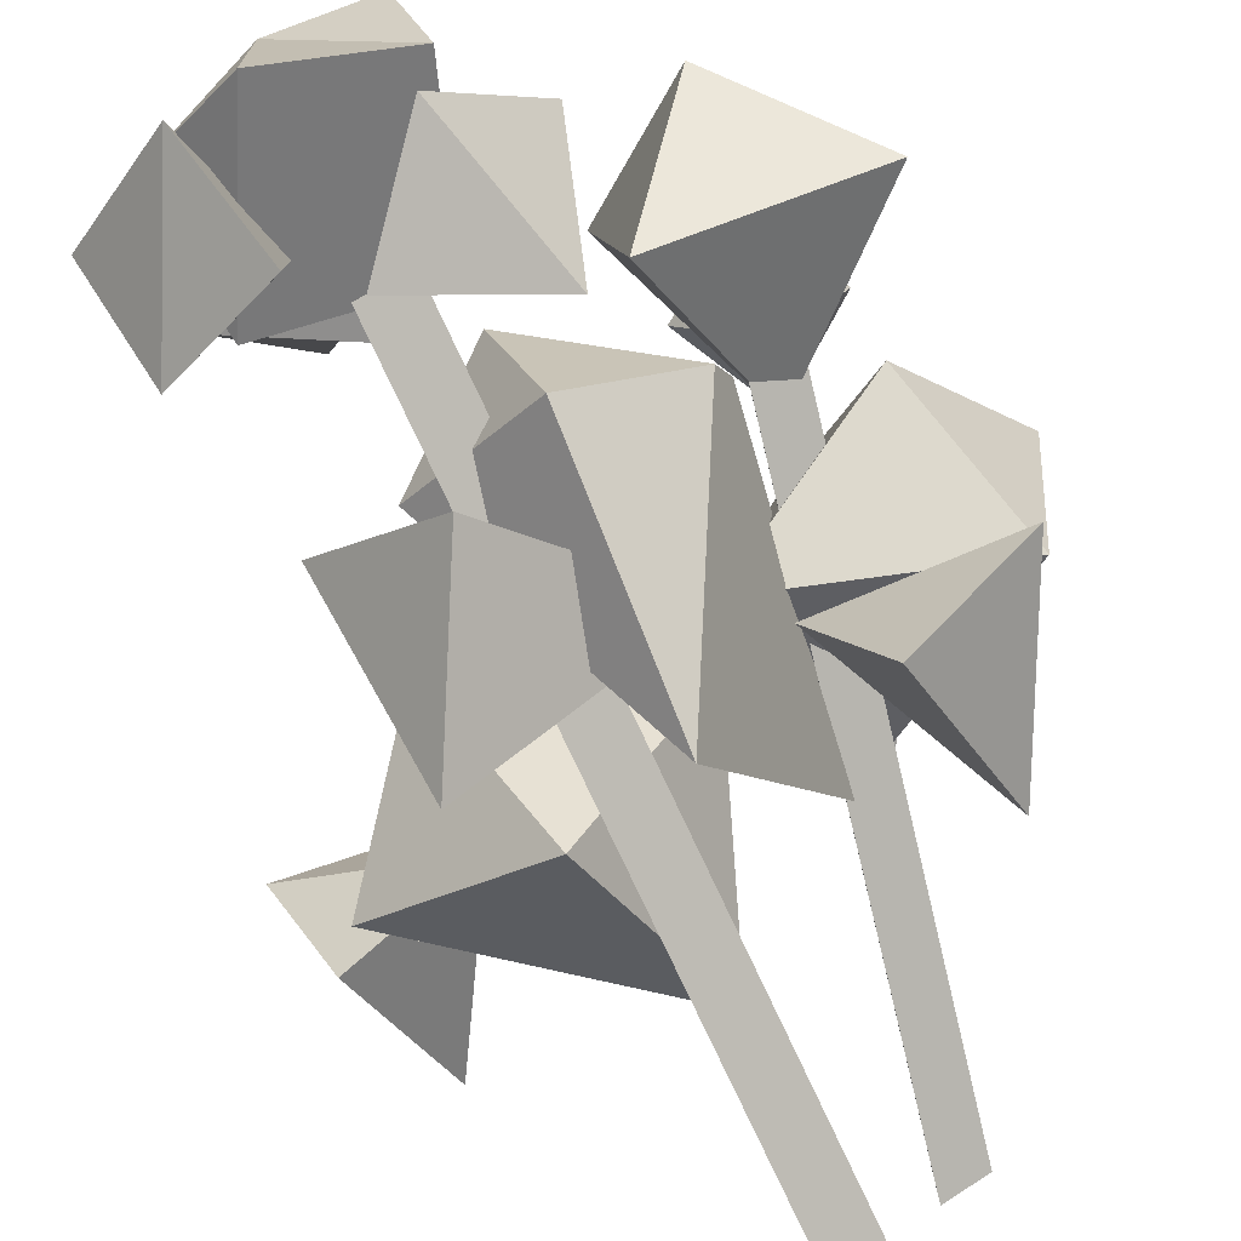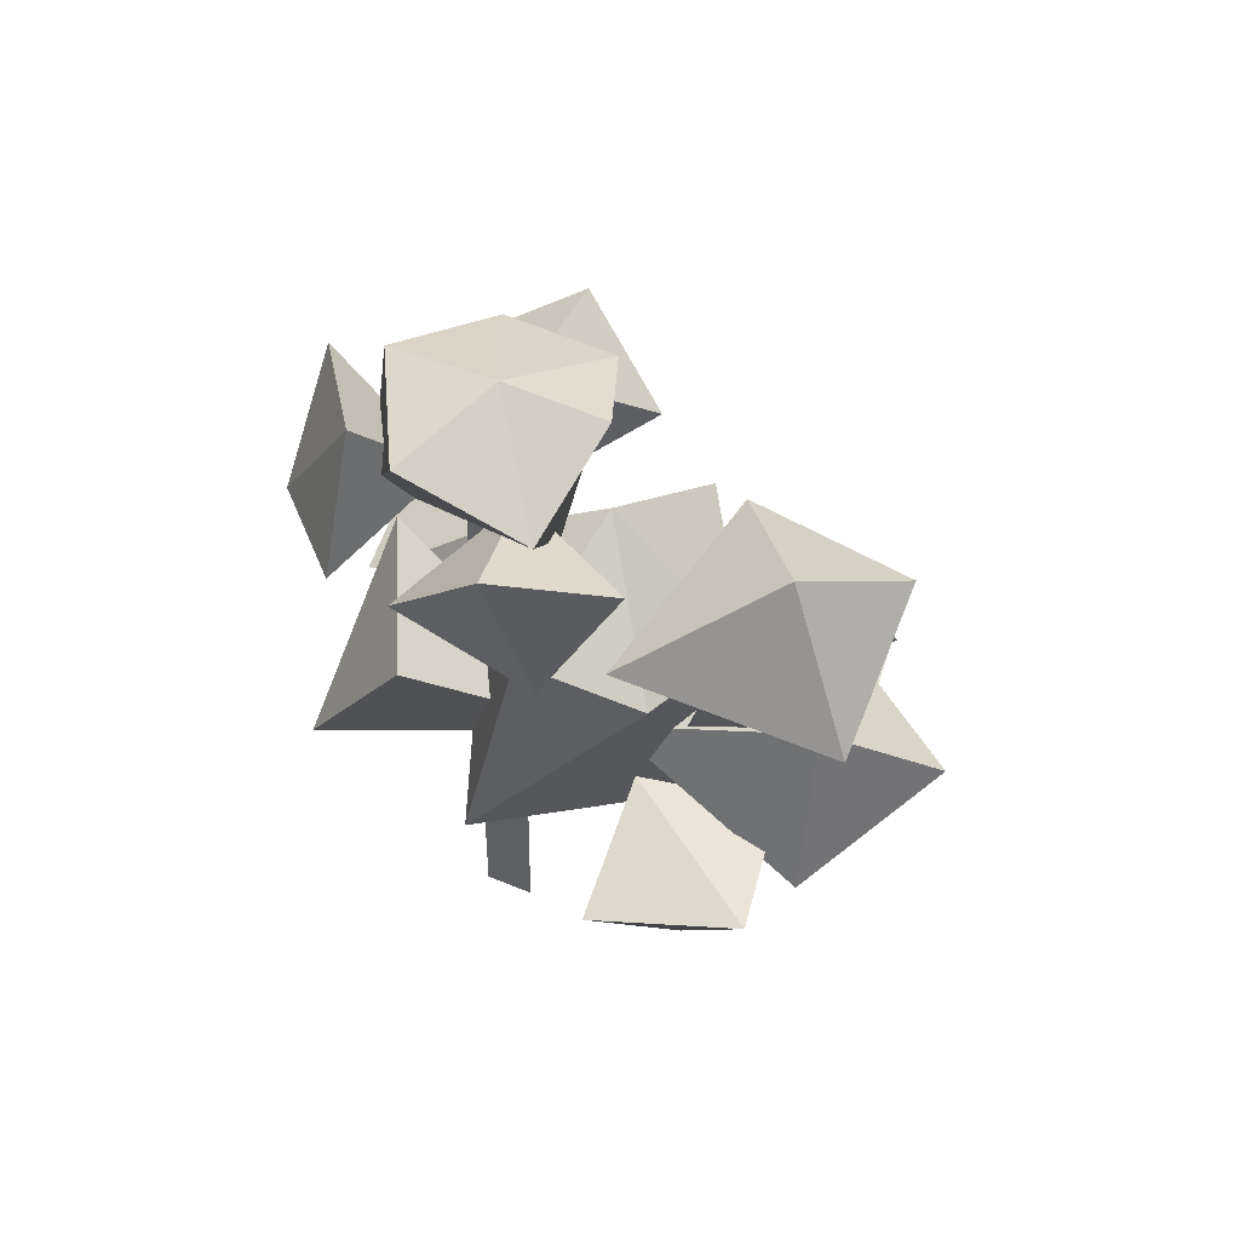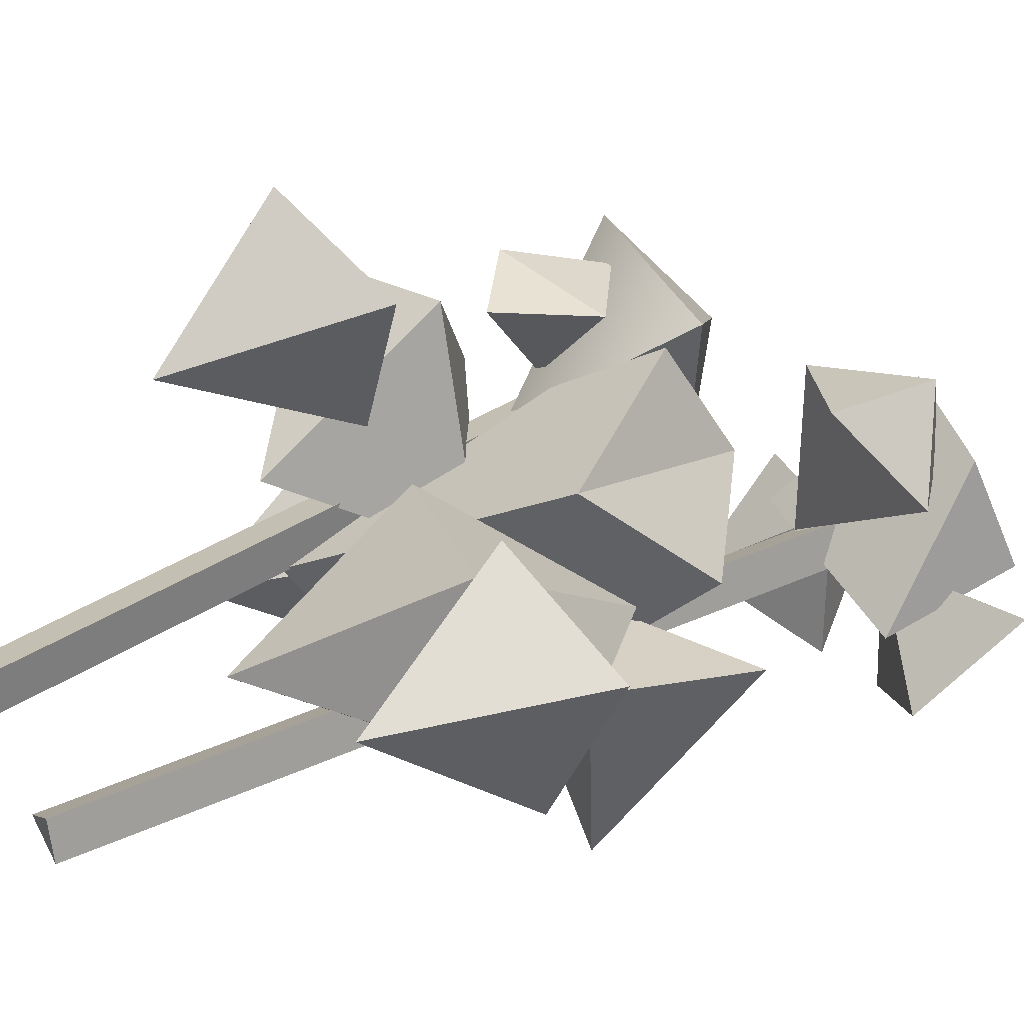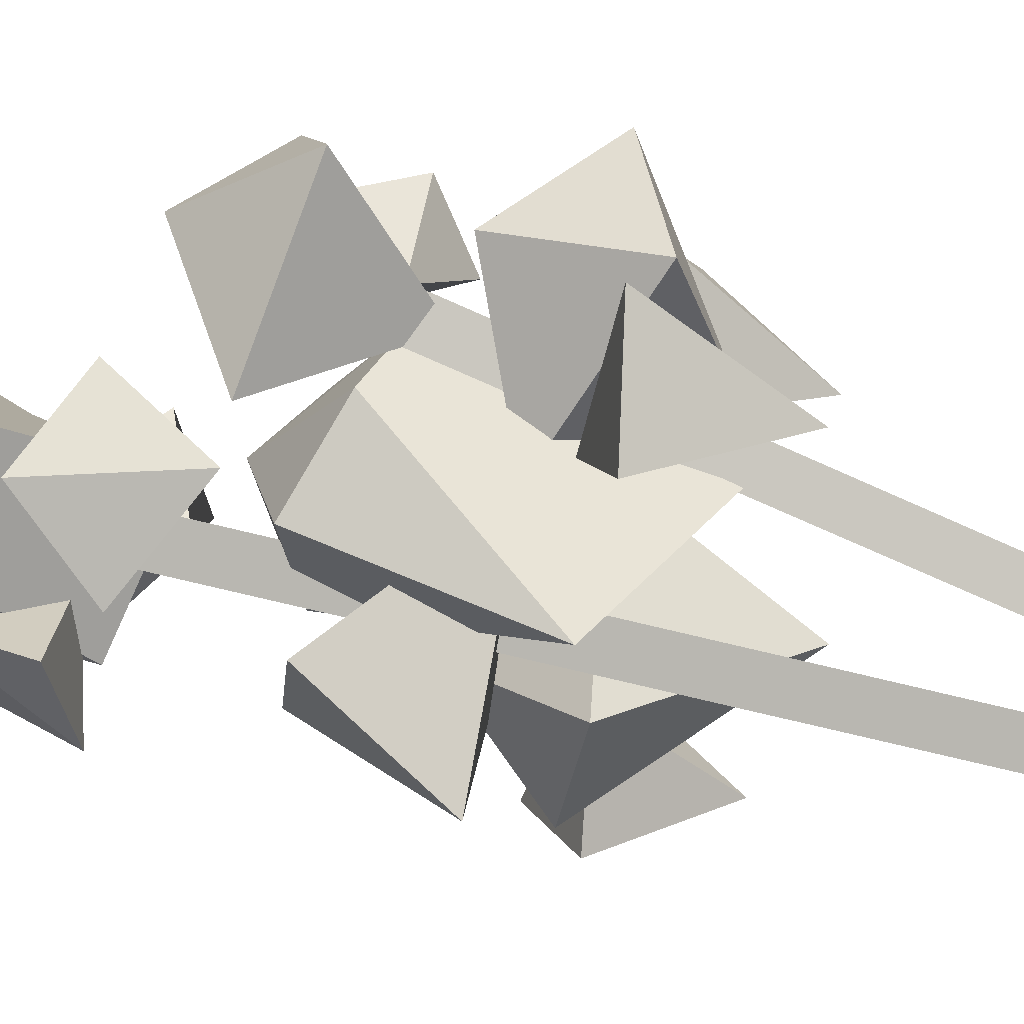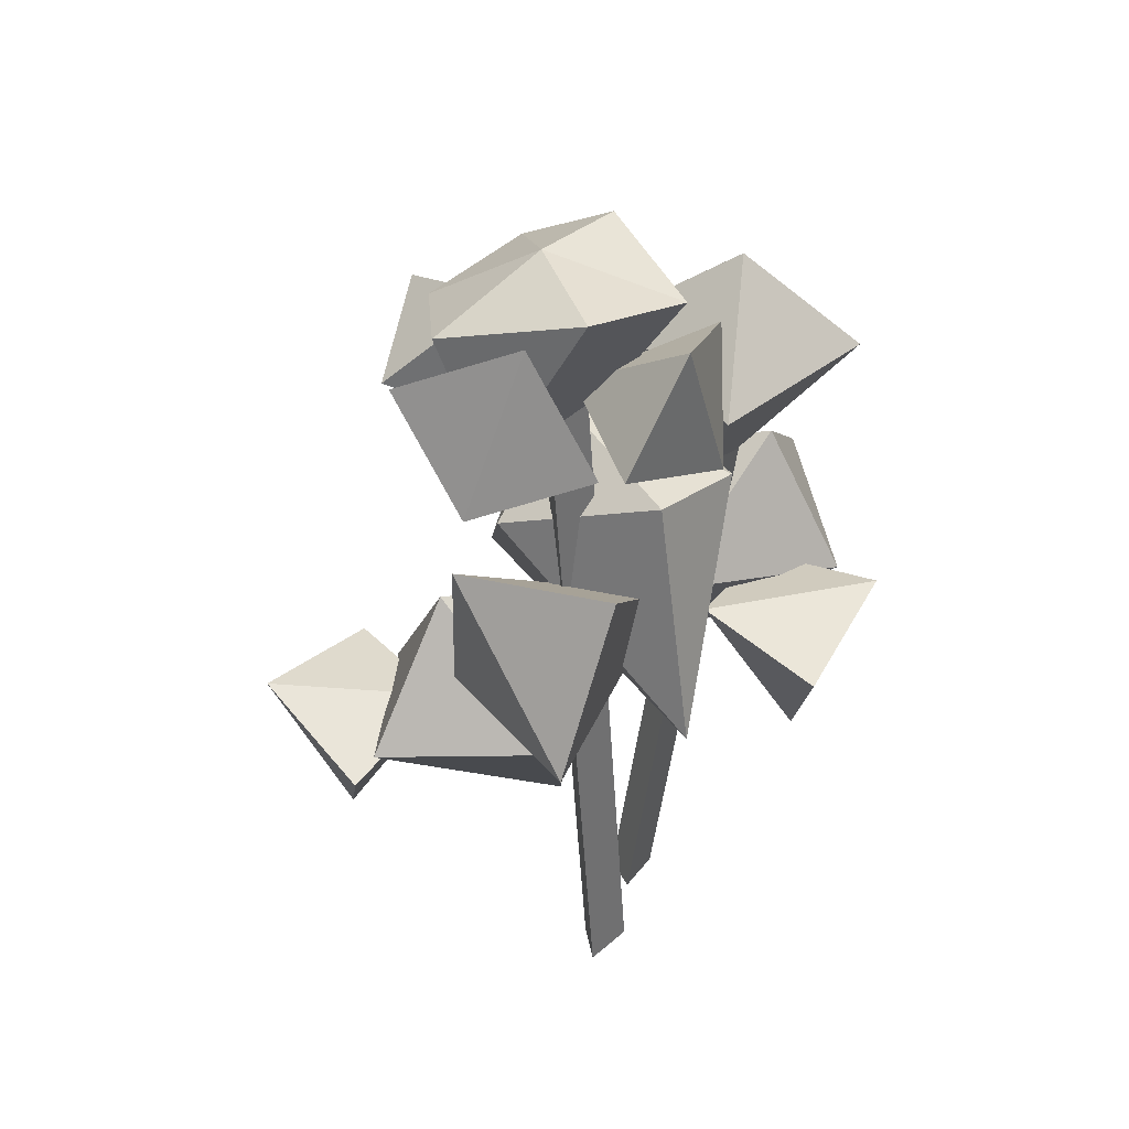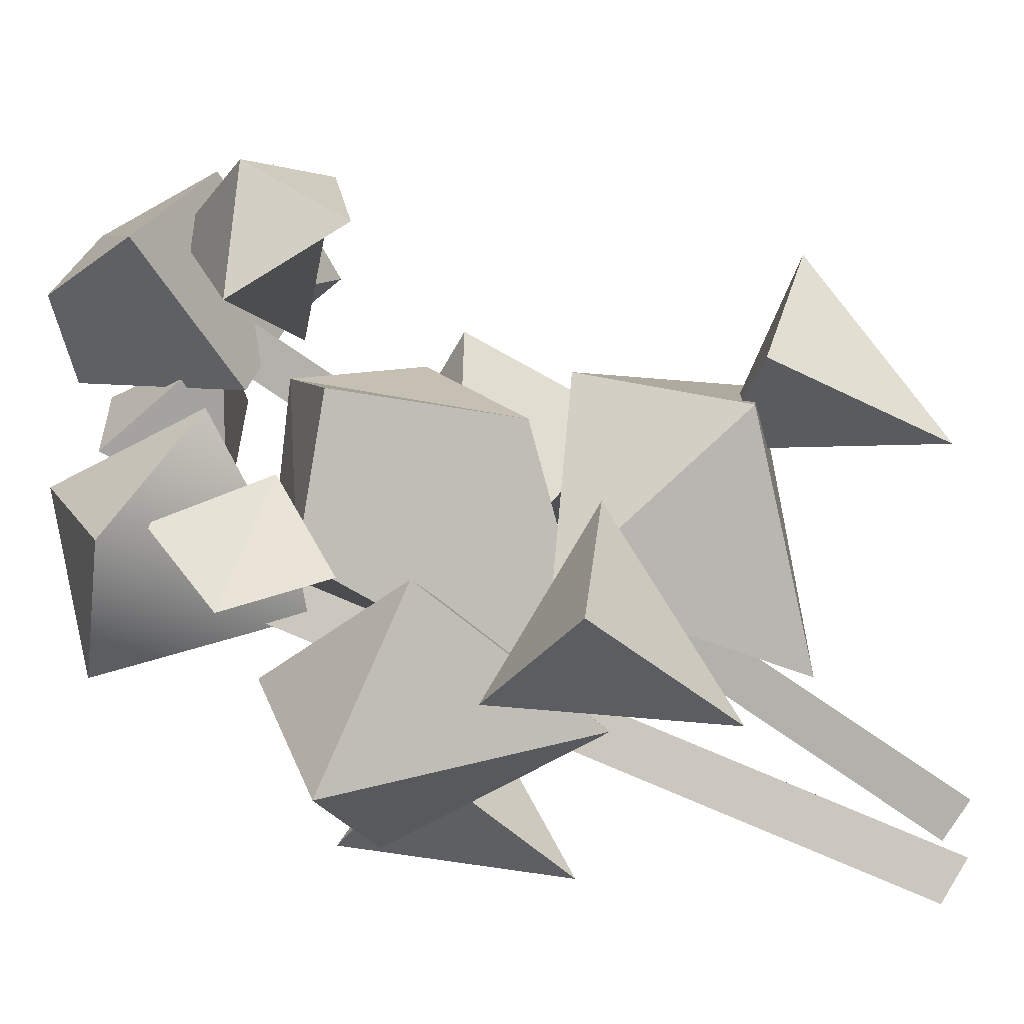
<metadata>
{"format":"obj","ext":"obj","renderer":"f3d","projection":"perspective","resolution":1024,"background":"white","views":[{"elev":-73.4,"azim":-157.1,"up":"+Z"},{"elev":64.4,"azim":-134.8,"up":"+Y"},{"elev":30.8,"azim":58.2,"up":"+Z"},{"elev":-59.1,"azim":-105.3,"up":"+Z"},{"elev":43.6,"azim":158.2,"up":"+Y"},{"elev":69.8,"azim":-58.0,"up":"+Z"}]}
</metadata>
<code>
v -6.611 6.7 6.096
v -10.11 8.748 0.1649
v -1.519 8.146 2.045
v -4.524 7.54 -4.261
v -6.15 -0.3731 0.4794
v -9.917 6.57 3.775
v -7.36 13.8 7.367
v -11.22 8.326 12.04
v -2.293 9.652 13.39
v 0.5162 9.785 2.483
v -1.913 0.8063 7.697
v 12.17 2.666 9.983
v 11.17 10.56 5.44
v 15.98 4.038 2.369
v 7.783 4.973 -1.662
v 1.842 5.806 7.898
v 5.356 -4.616 4.185
v 17.1 2.596 2.182
v 19.52 4.554 8.647
v 11.38 3.725 5.376
v 13.33 3.001 12.07
v 15.93 -4.684 7.5
v 6.137 17.31 -4.488
v 9.82 9.527 -7.015
v 12.01 16.5 0.8389
v 11.62 8.108 2.386
v 0.3788 9.672 2.373
v 3.143 17.24 11.55
v 7.257 10.29 8.754
v 4.361 20.12 6.399
v 8.857 16.39 3.357
v -2.428 17.09 1.773
v 2.461 7.178 -4.79
v -2.459 15.18 7.687
v -0.9114 1.076 3.918
v 2.512 18.87 -1.104
v -2.149 2.172 20.4
v -5.352 4.642 14.42
v 3.094 4.561 16.9
v 0.5947 4.489 10.35
v -0.8175 -4.097 14.26
v 3.527 -12.37 -0.5312
v 5.118 27.95 2.129
v 7.349 27.86 1.211
v 6.97 27.8 3.161
v 5.757 -12.46 -1.449
v 5.379 -12.52 0.5011
v -0.1958 -13.58 4.528
v -5.832 20.21 6.323
v -3.857 20.38 4.947
v -3.794 20.22 6.927
v 1.78 -13.41 3.152
v 1.843 -13.57 5.131
v 7.649 26.16 -5.897
v 9.553 31.18 -2.479
v 12.87 23.82 -3.646
v 14.47 28.22 0.654
v 8.214 25.42 1.087
v 13.04 23.53 6.691
v 10.06 25.99 10.75
v 10.11 20.59 10.74
v 4.766 23.37 9.766
v 7.861 28.26 5.016
v 7.094 21.43 3.443
v 0.2912 21.14 10.33
v -5.043 25.53 7.166
v -7.155 20.95 12.58
v -10.46 20.26 4.859
v -1.368 21.49 0.4103
v -3.571 13.63 6.01
v 5.859 24.34 -4.508
v 0.04509 21.38 -2.16
v 2.224 29.07 -2.762
v -1.294 26.64 1.562
v 5.485 24.68 2.421
v 2.621 31.49 4.74
v 1.435 29.95 -0.5733
v 6.747 31.85 2.833
v 6.864 31.73 -2.672
v 10.65 28.01 6.549
v 10.64 23.88 -0.9491
v 5.638 28.87 8.092
v 3.94 22.41 3.071
v 12.16 29.48 1.671
v -3.298 12.49 11.68
v -0.8648 16.9 11.34
v -7.101 15.49 12.3
v -5.273 20.13 11.18
v -4.334 15.8 7.418
f 4 5 2
f 2 5 1
f 3 5 4
f 2 1 3
f 2 3 4
f 1 5 3
f 9 11 10
f 10 11 6
f 8 11 9
f 10 6 7
f 7 6 8
f 10 7 9
f 7 8 9
f 15 17 16
f 16 17 12
f 14 17 15
f 16 12 13
f 13 12 14
f 16 13 15
f 13 14 15
f 21 22 19
f 19 22 18
f 20 22 21
f 19 18 20
f 19 20 21
f 18 22 20
f 26 27 24
f 24 27 23
f 25 27 26
f 24 23 25
f 24 25 26
f 23 27 25
f 28 29 30
f 32 36 33
f 32 33 35 34
f 34 35 29 28
f 29 35 33 31
f 34 28 30
f 30 36 32
f 30 29 31
f 34 30 32
f 30 31 36
f 33 36 31
f 40 41 38
f 38 41 37
f 39 41 40
f 38 37 39
f 38 39 40
f 37 41 39
f 6 11 8
f 12 17 14
f 43 45 44
f 44 45 47 46
f 46 47 42
f 42 47 45 43
f 43 44 46 42
f 49 51 50
f 50 51 53 52
f 52 53 48
f 48 53 51 49
f 49 50 52 48
f 57 55 58
f 55 54 58
f 56 57 58
f 55 56 54
f 55 57 56
f 54 56 58
f 62 63 64
f 63 59 64
f 59 61 62 64
f 63 60 59
f 60 61 59
f 63 62 60
f 60 62 61
f 68 69 70
f 69 65 70
f 70 67 68
f 69 66 65
f 66 67 65
f 69 68 66
f 66 68 67
f 74 72 75
f 72 71 75
f 73 74 75
f 72 73 71
f 72 74 73
f 71 73 75
f 76 78 77
f 80 81 84
f 80 82 83 81
f 82 76 77 83
f 77 79 81 83
f 82 78 76
f 78 80 84
f 78 79 77
f 82 80 78
f 78 84 79
f 81 79 84
f 88 86 89
f 86 85 89
f 87 88 89
f 86 87 85
f 86 88 87
f 85 87 89
f 65 67 70

</code>
